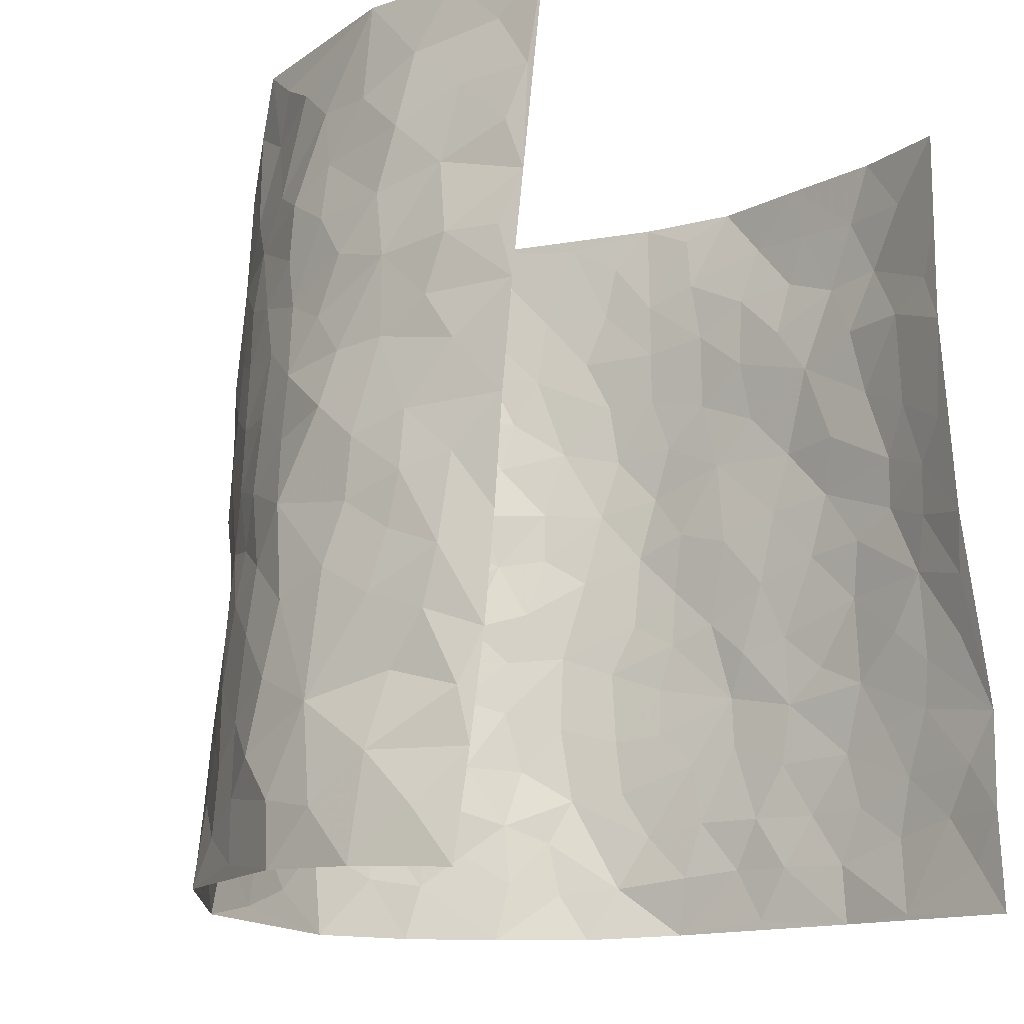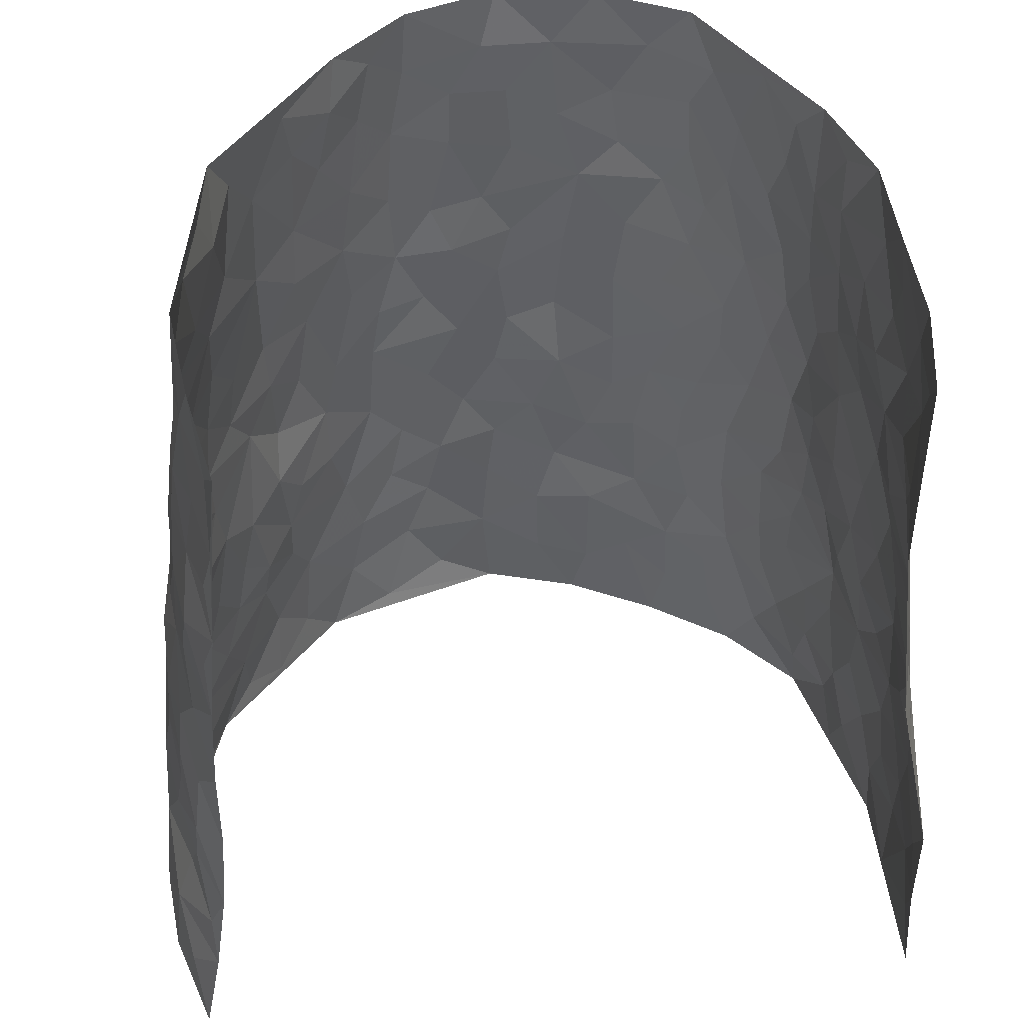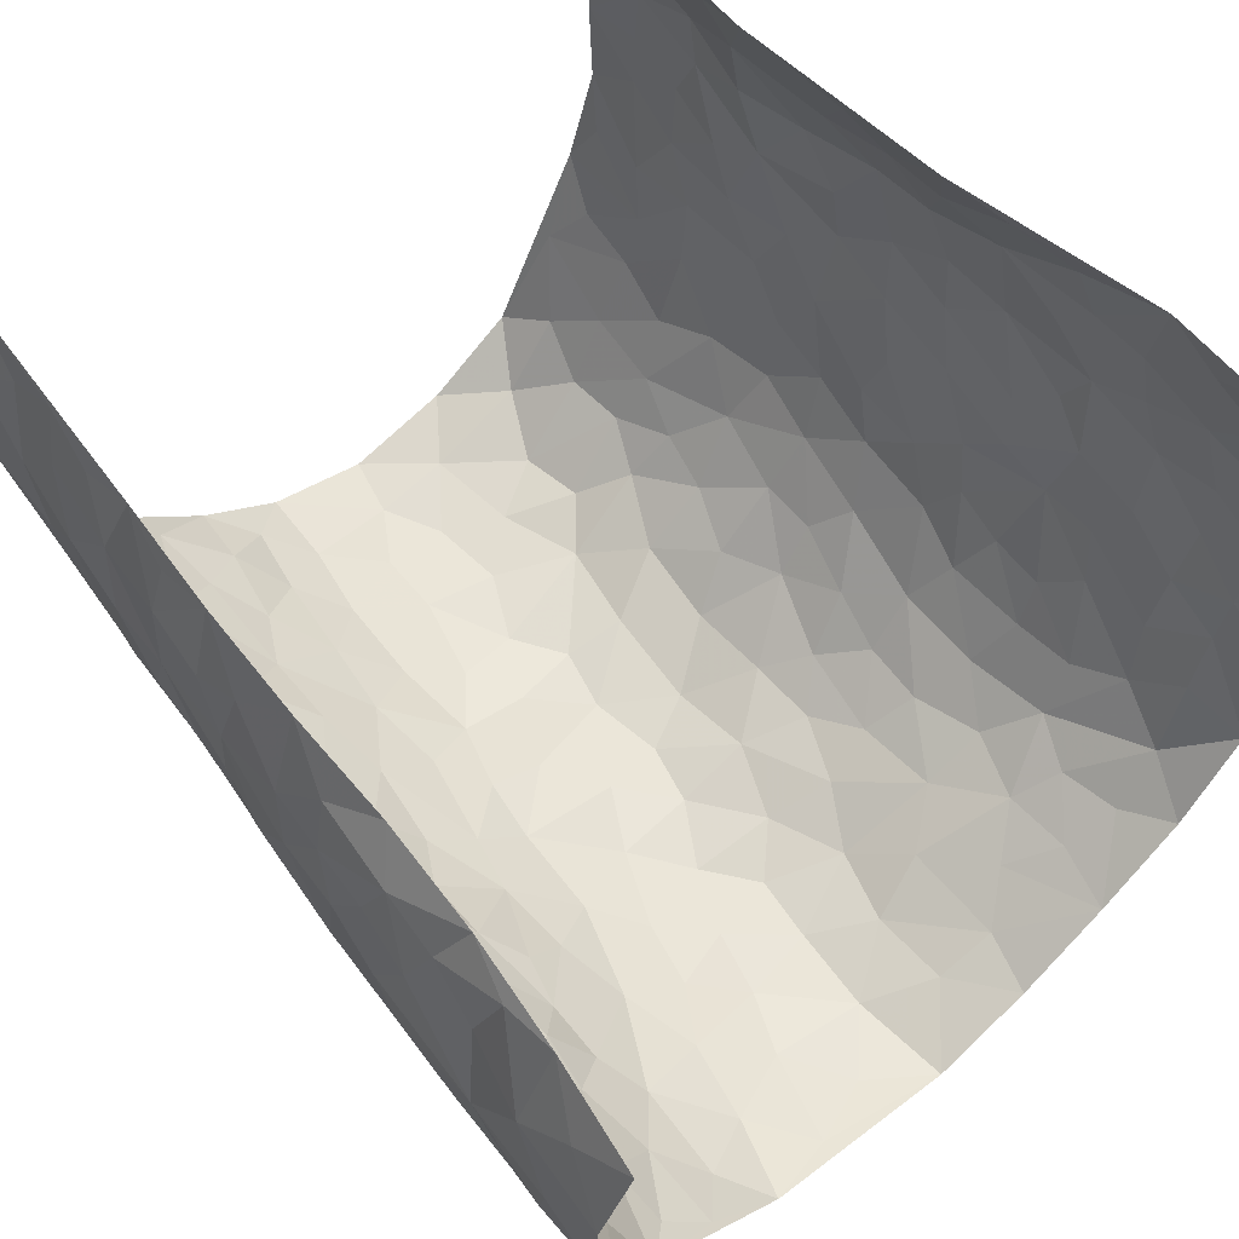
<metadata>
{"format":"obj","ext":"obj","renderer":"f3d","projection":"perspective","resolution":1024,"background":"white","views":[{"elev":-14.7,"azim":-44.8,"up":"+Y"},{"elev":44.9,"azim":-7.4,"up":"+Y"},{"elev":64.9,"azim":-41.8,"up":"+Z"}]}
</metadata>
<code>
v -0.4512 -0.008864 0.4237
v -0.3656 0.9816 0.4696
v 0.4475 0.004499 0.4553
v 0.3671 1.001 0.4521
v -0.4578 0.3907 0.2602
v -0.4025 0.4851 0.4426
v -0.4494 0.3522 0.319
v -0.001261 -0.001692 -0.3032
v -0.4126 0.2368 0.4273
v -0.4358 0.328 0.3813
v -0.4885 0.004242 0.1826
v -0.4292 0.1133 0.424
v -0.4686 0.2957 0.1688
v -0.4855 -0.001351 0.3052
v -0.4587 0.2844 0.2991
v -0.4059 0.008211 -0.04876
v -0.4316 0.1767 0.4075
v -0.2685 0.17 -0.1956
v -0.4678 0.3221 0.2371
v -0.4739 0.116 0.3156
v -0.4629 0.0564 0.3731
v -0.489 0.06411 0.2471
v -0.4742 0.1308 0.1242
v -0.486 0.07802 0.1749
v -0.4502 0.2005 0.3262
v -0.4407 0.2612 0.365
v -0.4777 0.1778 0.2241
v -0.4726 0.2133 0.1473
v -0.4391 0.4819 0.3321
v -0.4035 0.3608 0.4323
v -0.3981 0.9956 0.2247
v -0.4122 0.2276 0.002205
v 0.2412 0.154 -0.2053
v -0.3853 0.7338 0.4566
v -0.2997 0.3967 -0.1286
v -0.4211 0.7502 0.2629
v -0.4131 0.8269 0.2837
v -0.4152 0.4468 0.05222
v -0.4123 0.6097 0.07449
v -0.3481 1.001 -0.01529
v -0.399 0.6736 0.4328
v -0.434 0.5655 0.1321
v -0.3062 0.7568 -0.1076
v -0.3941 0.285 -0.01896
v -0.3689 0.2301 -0.06219
v -0.391 0.1675 -0.03433
v -0.3445 0.6402 -0.06205
v -0.3004 0.5629 -0.1314
v 0.1672 0.4683 -0.2765
v -0.2907 0.2244 -0.162
v -0.1853 0.6117 -0.2392
v -0.3055 0.6325 -0.1247
v -0.2783 0.06054 -0.1895
v -0.4134 0.7141 0.1044
v -0.3325 0.1988 -0.116
v -0.4237 0.6104 0.3459
v -0.03529 0.3455 -0.3133
v 0.06059 0.3354 -0.3022
v 0.2694 0.4486 -0.1921
v -0.08667 0.5498 -0.2981
v -0.1494 0.5561 -0.2658
v 0.1008 0.6254 -0.3061
v -0.4421 0.3502 0.09561
v -0.4383 0.573 0.2202
v -0.3889 0.7963 0.4329
v -0.4274 0.1345 0.01949
v -0.3222 0.01632 -0.1391
v -0.4525 0.4637 0.2627
v -0.4493 0.1765 0.07416
v -0.4484 0.02268 0.06852
v -0.2381 0.003764 -0.2287
v -0.4496 0.09287 0.07105
v -0.4235 0.05862 0.005972
v -0.3667 0.0426 -0.09382
v -0.3703 0.1091 -0.07373
v -0.418 0.6771 0.3694
v -0.3773 0.8583 0.4553
v -0.4509 0.5099 0.2058
v 0.01508 0.9925 -0.3347
v -0.4274 0.6713 0.2799
v -0.4176 0.3198 0.02837
v -0.3839 0.4653 -0.009886
v 0.01459 0.5679 -0.3175
v -0.0425 0.4805 -0.3075
v 0.009066 0.4161 -0.3133
v -0.1221 0.1273 -0.2818
v -0.398 0.674 0.04748
v -0.42 0.5524 0.3862
v -0.4287 0.6909 0.2092
v -0.3559 0.3012 -0.06715
v -0.4502 0.2718 0.09003
v -0.369 0.6922 -0.01444
v -0.1605 0.4857 -0.2672
v -0.2304 0.4378 -0.2092
v -0.4211 0.652 0.1219
v -0.01139 0.1138 -0.3049
v -0.3318 0.5138 -0.09352
v -0.2897 0.2912 -0.15
v -0.2124 0.5049 -0.2228
v -0.1683 0.3822 -0.2631
v -0.3967 0.61 0.4514
v -0.4317 0.6235 0.1786
v -0.433 0.5749 0.2854
v -0.3185 0.1142 -0.146
v -0.3867 0.5371 -0.001156
v -0.4562 0.4097 0.1458
v -0.1246 0.3231 -0.2853
v -0.1434 0.2486 -0.2741
v -0.3813 0.6156 -0.002485
v 0.1202 0.7239 -0.3101
v -0.002263 0.2111 -0.3084
v -0.0704 0.271 -0.3007
v 0.007868 0.2849 -0.3111
v -0.3394 0.3672 -0.08049
v -0.1865 0.1844 -0.2497
v -0.4345 0.4911 0.1232
v -0.4052 0.3853 0.02886
v -0.3749 0.3956 -0.02879
v -0.2633 0.5264 -0.1781
v -0.2279 0.3517 -0.2105
v -0.297 0.47 -0.1429
v -0.2094 0.2721 -0.2353
v -0.0847 0.4097 -0.2991
v -0.416 0.5355 0.06635
v -0.0907 0.1966 -0.2949
v -0.2065 0.09479 -0.2461
v -0.3234 0.2614 -0.1049
v -0.4247 0.4269 0.3899
v -0.4458 0.4143 0.3321
v 0.0961 0.4181 -0.2947
v 0.1987 0.2331 -0.2387
v 0.09039 0.5119 -0.3099
v 0.02676 0.4844 -0.317
v 0.167 0.3878 -0.273
v 0.4247 0.5017 0.2677
v 0.2135 0.4294 -0.2457
v 0.2497 0.3097 -0.2133
v 0.1658 0.5619 -0.2855
v 0.1378 0.9925 -0.3155
v -0.2472 0.6214 -0.184
v 0.3358 0.8797 -0.09595
v 0.3591 0.999 -0.03472
v -0.1805 0.782 -0.2336
v -0.04515 0.8605 -0.3155
v -0.2708 0.3511 -0.1633
v -0.3551 0.5699 -0.05561
v -0.07484 0.05027 -0.2913
v -0.155 0.02174 -0.2598
v 0.1163 -0.002331 -0.266
v 0.02681 0.8543 -0.3223
v -0.006143 0.6956 -0.3148
v 0.3532 0.1969 -0.09145
v 0.3056 0.2877 -0.1611
v 0.3895 0.5294 0.069
v 0.3772 0.549 0.002315
v 0.3737 0.1365 -0.06243
v 0.3936 0.2308 0.001049
v 0.3446 0.3616 -0.09996
v 0.03188 0.6366 -0.3176
v -0.04837 0.6246 -0.2988
v -0.1303 0.7291 -0.2784
v -0.07524 0.6907 -0.3003
v -0.04812 0.7881 -0.3115
v -0.1238 0.6324 -0.2826
v 0.03303 0.7695 -0.3184
v 0.2442 0.9943 -0.2563
v -0.004475 0.9215 -0.3244
v -0.2188 0.8486 -0.1955
v -0.166 0.8808 -0.2443
v -0.2552 0.7839 -0.1635
v -0.1925 0.9998 -0.2079
v -0.194 0.6969 -0.2251
v -0.2578 0.7021 -0.1616
v -0.1232 0.8287 -0.2837
v -0.1002 0.9977 -0.2913
v 0.2206 0.7402 -0.2643
v 0.1784 0.6618 -0.2802
v 0.2927 0.5929 -0.177
v 0.2477 0.5193 -0.2245
v 0.2529 0.6619 -0.2251
v 0.3424 0.7439 -0.09645
v 0.3116 0.6815 -0.1566
v 0.2678 0.729 -0.214
v 0.08268 0.923 -0.3204
v 0.09205 0.8173 -0.3159
v 0.1588 0.8521 -0.3086
v 0.2465 0.8683 -0.2477
v 0.2876 0.7902 -0.1859
v 0.2224 0.5912 -0.2418
v -0.3934 0.8577 0.3669
v -0.4081 0.8172 0.1648
v -0.4065 0.7663 0.3499
v -0.3863 0.9894 0.3471
v -0.3758 0.9264 0.4092
v -0.3983 0.9154 0.2979
v -0.4052 0.8832 0.219
v -0.3852 0.9317 0.09383
v -0.4 0.887 0.148
v -0.4196 0.7469 0.1664
v -0.3799 0.8175 0.04702
v -0.4064 0.7846 0.1027
v -0.3503 0.9037 0.005893
v -0.3017 0.8818 -0.1032
v -0.3649 0.9626 0.03742
v -0.3424 0.8192 -0.04103
v -0.3269 0.9397 -0.05785
v -0.2594 0.9749 -0.1306
v -0.3666 0.7641 -0.0006639
v -0.2503 0.9038 -0.1547
v -0.201 0.9315 -0.1955
v 0.168 0.7788 -0.2988
v 0.249 0.7992 -0.2422
v 0.1992 0.9276 -0.291
v 0.3247 0.8111 -0.1244
v 0.2943 0.8783 -0.1741
v 0.3096 0.9811 -0.133
v 0.2674 0.9341 -0.2166
v 0.3393 0.9479 -0.07909
v 0.3246 0.4923 -0.1304
v 0.2918 0.5268 -0.1761
v 0.3736 0.6049 -0.04047
v 0.3528 0.6646 -0.09016
v 0.3392 0.5874 -0.1113
v 0.3163 0.1886 -0.1506
v 0.3748 0.3362 -0.03837
v 0.3647 0.5234 -0.06264
v 0.3067 0.3866 -0.157
v -0.1057 0.9136 -0.2922
v -0.149 0.9582 -0.2514
v 0.29 0.1305 -0.1693
v 0.4276 0.01955 0.0863
v 0.1961 0.3284 -0.2523
v 0.2548 0.3815 -0.2128
v 0.4129 0.252 0.05934
v 0.3913 1 0.2079
v 0.4414 0.2547 0.4553
v 0.3578 0.8123 -0.03058
v 0.4206 0.4918 0.1942
v 0.3629 0.7475 -0.03512
v 0.3911 0.5013 0.4526
v 0.4271 0.2991 0.1442
v 0.3809 0.4703 -0.01354
v 0.4402 0.3157 0.2531
v 0.3957 0.4189 0.03771
v 0.4029 0.005615 -0.03455
v 0.09151 0.2467 -0.2933
v 0.3921 0.07978 -0.01437
v 0.1334 0.314 -0.276
v 0.3472 0.267 -0.09614
v 0.4455 0.2703 0.35
v 0.4068 0.4654 0.1178
v 0.4203 0.08704 0.05295
v 0.3591 0.4265 -0.06925
v 0.4062 0.3753 0.08336
v 0.2676 0.2292 -0.1987
v 0.3731 0.2735 -0.03965
v 0.2424 0.07493 -0.198
v 0.3245 0.000568 -0.1318
v 0.224 -0.001124 -0.2053
v 0.1881 0.1111 -0.2321
v 0.06651 0.1651 -0.2899
v 0.1373 0.186 -0.2586
v 0.4199 0.1523 0.08813
v 0.4336 0.4277 0.2526
v 0.4463 0.2265 0.2224
v 0.4301 0.08554 0.1258
v 0.4206 0.389 0.1444
v 0.4349 0.3443 0.1927
v 0.4375 0.3313 0.3621
v 0.4214 0.5728 0.2208
v 0.4415 0.151 0.1656
v 0.4505 0.1555 0.2377
v 0.4324 0.3724 0.3159
v 0.4301 0.354 0.4187
v 0.4255 0.4432 0.3628
v 0.4123 0.3172 0.05696
v 0.4571 0.1112 0.2951
v 0.2988 0.0609 -0.1586
v 0.3545 0.06881 -0.1015
v 0.06756 0.07399 -0.2829
v 0.1359 0.06808 -0.2584
v 0.3658 0.7509 0.4517
v 0.4496 0.08473 0.2053
v 0.4264 0.2211 0.1304
v 0.4104 0.4275 0.436
v 0.4112 0.5128 0.3831
v 0.4472 0.2553 0.2837
v 0.3978 0.1518 0.0113
v 0.4535 0.007833 0.2071
v 0.3794 0.3962 -0.01824
v 0.4492 0.06775 0.4156
v 0.4405 0.1307 0.4541
v 0.4526 0.1854 0.3153
v 0.4529 0.1294 0.3746
v 0.4512 0.01412 0.3039
v 0.4455 0.1928 0.4132
v 0.4073 0.5597 0.1425
v 0.4115 0.6369 0.1668
v 0.3884 0.6384 0.06091
v 0.4069 0.6941 0.3029
v 0.3858 0.7733 0.1078
v 0.3848 0.6266 0.4317
v 0.4069 0.6452 0.2435
v 0.413 0.5985 0.3323
v 0.3983 0.746 0.2102
v 0.4235 0.5353 0.3235
v 0.4021 0.5769 0.3923
v 0.3981 0.6617 0.3684
v 0.3971 0.6953 0.1155
v 0.3829 0.7259 0.04059
v 0.3746 0.6761 -0.01469
v 0.3994 0.8548 0.3302
v 0.3997 0.8726 0.1875
v 0.397 0.7792 0.2883
v 0.3843 0.7799 0.3727
v 0.4016 0.8466 0.2568
v 0.3672 0.8757 0.4491
v 0.3904 0.8043 0.171
v 0.373 0.8132 0.4284
v 0.3966 0.9334 0.2167
v 0.3896 1.001 0.3327
v 0.3944 0.9993 0.08452
v 0.3968 0.9286 0.2973
v 0.3851 0.9297 0.3833
v 0.3968 0.9357 0.1359
v 0.3721 0.9026 0.03339
v 0.3562 0.8817 -0.03026
v 0.3739 0.9706 0.02594
v 0.3744 0.8233 0.04716
v 0.3852 0.8623 0.1129
f 29 6 128
f 12 21 20
f 26 10 9
f 55 45 46
f 27 19 15
f 26 9 17
f 101 6 88
f 12 1 21
f 7 15 19
f 125 86 96
f 84 123 85
f 129 29 128
f 25 27 15
f 12 20 17
f 73 75 66
f 22 14 11
f 26 17 25
f 9 12 17
f 25 15 26
f 5 129 7
f 52 146 48
f 55 18 50
f 7 19 5
f 20 27 25
f 124 82 105
f 41 76 34
f 20 14 22
f 14 20 21
f 14 21 1
f 24 22 11
f 24 27 22
f 72 66 69
f 69 32 91
f 70 24 11
f 24 23 27
f 17 20 25
f 27 20 22
f 10 15 7
f 10 26 15
f 23 28 27
f 27 13 19
f 28 23 69
f 13 27 28
f 119 121 94
f 10 7 129
f 6 30 128
f 9 10 30
f 36 192 80
f 80 102 89
f 118 81 44
f 64 103 78
f 115 126 86
f 45 32 46
f 91 63 13
f 129 68 29
f 95 87 54
f 95 54 199
f 202 40 204
f 82 97 105
f 29 88 6
f 18 55 104
f 148 126 71
f 38 82 124
f 50 18 122
f 117 82 38
f 5 19 106
f 82 117 118
f 80 64 102
f 127 45 55
f 194 77 190
f 98 35 114
f 39 124 105
f 127 50 98
f 106 19 13
f 66 75 46
f 39 95 42
f 63 117 38
f 95 89 102
f 101 56 76
f 51 140 99
f 18 53 126
f 62 83 132
f 45 127 90
f 112 113 57
f 103 29 68
f 130 85 58
f 109 39 105
f 35 94 121
f 113 246 58
f 151 165 163
f 120 100 94
f 114 127 98
f 192 190 65
f 95 39 87
f 36 191 37
f 67 104 74
f 56 101 88
f 13 63 106
f 192 34 76
f 268 241 243
f 108 115 125
f 93 84 60
f 133 84 85
f 156 288 157
f 101 76 41
f 80 103 64
f 105 97 146
f 99 61 51
f 92 109 47
f 125 96 111
f 158 227 153
f 75 104 55
f 69 66 32
f 81 91 32
f 106 78 68
f 42 64 78
f 77 34 65
f 24 70 72
f 75 73 16
f 16 71 67
f 2 34 77
f 13 28 91
f 103 56 88
f 56 80 76
f 72 69 23
f 11 16 70
f 16 73 70
f 16 67 74
f 115 18 126
f 24 72 23
f 73 72 70
f 16 74 75
f 72 73 66
f 32 45 44
f 84 83 60
f 66 46 32
f 78 106 116
f 117 63 81
f 67 53 104
f 103 68 78
f 69 91 28
f 36 80 89
f 106 38 116
f 106 68 5
f 81 118 117
f 62 132 138
f 32 44 81
f 53 67 71
f 57 58 85
f 123 100 107
f 93 60 61
f 33 230 224
f 8 96 147
f 132 133 130
f 140 48 119
f 93 100 123
f 122 98 50
f 164 60 160
f 53 71 126
f 125 112 108
f 193 194 195
f 75 55 46
f 63 91 81
f 56 103 80
f 196 198 31
f 18 104 53
f 121 48 97
f 38 106 63
f 118 97 82
f 97 35 121
f 51 172 140
f 130 134 49
f 87 39 109
f 288 252 263
f 97 114 35
f 47 43 92
f 57 113 58
f 248 130 58
f 34 101 41
f 114 90 127
f 116 124 42
f 145 94 35
f 118 114 97
f 167 79 175
f 98 145 35
f 85 123 57
f 43 47 52
f 199 36 89
f 42 78 116
f 159 83 62
f 88 29 103
f 74 104 75
f 118 44 90
f 173 140 172
f 42 95 102
f 190 192 37
f 65 190 77
f 89 95 199
f 125 111 112
f 92 87 109
f 18 115 122
f 177 180 176
f 112 57 107
f 109 105 146
f 93 94 100
f 285 286 275
f 96 86 147
f 137 232 131
f 57 123 107
f 87 92 208
f 49 134 136
f 132 130 49
f 161 164 162
f 50 127 55
f 122 108 107
f 122 107 100
f 48 140 52
f 118 90 114
f 99 119 94
f 123 84 93
f 36 37 192
f 48 121 119
f 120 122 100
f 39 42 124
f 38 124 116
f 248 58 246
f 44 45 90
f 98 122 120
f 146 52 47
f 94 93 99
f 168 209 170
f 212 183 188
f 202 197 200
f 42 102 64
f 107 108 112
f 99 93 61
f 8 280 96
f 112 111 113
f 125 115 86
f 115 108 122
f 128 30 10
f 5 68 129
f 10 129 128
f 132 49 138
f 83 84 133
f 130 133 85
f 83 133 132
f 248 134 130
f 156 152 224
f 151 110 165
f 212 186 211
f 153 224 249
f 254 251 244
f 246 261 262
f 225 158 249
f 49 136 179
f 185 184 150
f 214 188 181
f 181 188 182
f 161 163 174
f 143 170 172
f 110 211 185
f 184 79 167
f 174 228 169
f 62 110 159
f 163 150 144
f 210 169 229
f 170 143 168
f 176 211 110
f 98 120 145
f 94 145 120
f 48 146 97
f 109 146 47
f 148 86 126
f 147 86 148
f 71 8 148
f 8 147 148
f 244 276 254
f 232 136 134
f 174 143 161
f 60 83 160
f 163 162 151
f 159 160 83
f 261 281 262
f 259 281 149
f 219 220 59
f 246 113 111
f 33 255 131
f 157 256 152
f 137 255 153
f 230 278 279
f 262 260 33
f 154 155 242
f 131 255 137
f 248 131 232
f 281 280 149
f 259 258 278
f 220 179 59
f 159 151 160
f 162 160 151
f 164 61 60
f 228 174 144
f 144 174 163
f 159 110 151
f 161 172 164
f 186 184 185
f 161 162 163
f 61 164 51
f 160 162 164
f 187 217 213
f 150 163 165
f 205 202 200
f 79 184 139
f 170 43 173
f 174 169 143
f 161 143 172
f 167 144 150
f 176 180 183
f 172 170 173
f 223 226 221
f 185 150 165
f 99 140 119
f 207 206 203
f 172 51 164
f 43 52 173
f 173 52 140
f 167 175 228
f 228 229 169
f 210 168 169
f 177 110 62
f 189 138 179
f 62 138 177
f 136 232 233
f 181 182 222
f 150 184 167
f 178 180 189
f 49 179 138
f 177 138 189
f 180 178 182
f 178 179 220
f 307 308 304
f 222 223 221
f 215 187 188
f 176 183 212
f 187 213 186
f 214 215 188
f 185 211 186
f 237 181 239
f 182 188 183
f 110 185 165
f 216 215 141
f 211 176 212
f 182 183 180
f 176 110 177
f 213 184 186
f 178 189 179
f 177 189 180
f 195 190 37
f 197 198 200
f 195 194 190
f 34 192 65
f 80 192 76
f 37 196 195
f 194 2 77
f 193 2 194
f 196 37 191
f 31 193 195
f 198 196 191
f 31 195 196
f 199 201 191
f 197 204 31
f 198 191 201
f 31 198 197
f 201 199 54
f 36 199 191
f 54 208 201
f 208 43 205
f 208 54 87
f 198 201 200
f 206 205 203
f 43 170 203
f 210 207 209
f 40 202 206
f 31 204 40
f 197 202 204
f 208 205 200
f 43 203 205
f 205 206 202
f 203 209 207
f 171 40 207
f 40 206 207
f 208 200 201
f 43 208 92
f 170 209 203
f 168 143 169
f 207 210 171
f 168 210 209
f 188 187 212
f 212 187 186
f 166 139 213
f 184 213 139
f 237 214 181
f 215 214 141
f 216 141 218
f 213 217 166
f 142 166 216
f 217 216 166
f 187 215 217
f 216 217 215
f 237 141 214
f 142 216 218
f 223 222 182
f 179 136 59
f 223 220 219
f 267 238 251
f 237 327 141
f 223 182 178
f 158 290 253
f 220 223 178
f 59 233 227
f 233 59 136
f 248 246 131
f 153 249 158
f 251 254 267
f 223 219 226
f 111 261 246
f 297 251 238
f 276 256 157
f 167 228 144
f 229 228 175
f 175 171 229
f 229 171 210
f 260 257 33
f 265 271 272
f 266 289 283
f 269 243 250
f 249 224 152
f 266 283 271
f 227 233 137
f 253 227 158
f 325 313 320
f 135 264 275
f 310 329 239
f 270 298 297
f 249 256 225
f 275 273 269
f 311 222 221
f 155 154 299
f 234 276 157
f 310 311 299
f 222 239 181
f 221 226 155
f 266 263 252
f 242 290 244
f 264 273 275
f 273 264 243
f 242 244 154
f 276 290 225
f 288 234 157
f 240 282 302
f 275 286 306
f 225 290 158
f 234 263 284
f 241 254 276
f 233 232 137
f 137 153 227
f 264 135 238
f 244 251 154
f 260 259 257
f 227 253 219
f 33 224 255
f 154 297 299
f 240 302 307
f 297 154 251
f 264 268 243
f 253 226 219
f 271 284 263
f 277 294 293
f 290 242 253
f 241 234 284
f 59 227 219
f 242 155 226
f 252 245 231
f 157 152 156
f 257 230 33
f 152 256 249
f 278 230 257
f 262 33 131
f 224 153 255
f 259 278 257
f 134 248 232
f 230 279 224
f 96 261 111
f 261 96 280
f 280 281 261
f 246 262 131
f 252 247 245
f 268 267 241
f 283 277 272
f 288 247 252
f 275 274 285
f 295 291 294
f 267 268 264
f 263 234 288
f 309 310 299
f 290 276 244
f 283 272 271
f 267 254 241
f 265 243 241
f 236 240 285
f 297 238 270
f 303 305 298
f 241 276 234
f 221 155 299
f 272 277 293
f 250 243 287
f 286 285 240
f 284 271 265
f 271 263 266
f 295 3 291
f 225 256 276
f 241 284 265
f 289 266 231
f 3 292 291
f 321 235 323
f 293 294 296
f 279 278 258
f 245 279 258
f 279 156 224
f 260 281 259
f 280 8 149
f 262 281 260
f 231 266 252
f 267 264 238
f 306 304 270
f 283 289 295
f 243 269 273
f 236 269 250
f 294 292 296
f 274 236 285
f 269 274 275
f 250 287 293
f 245 289 231
f 236 274 269
f 156 279 247
f 242 226 253
f 247 279 245
f 243 265 287
f 288 156 247
f 265 272 293
f 296 292 236
f 293 287 265
f 295 294 277
f 277 283 295
f 236 250 296
f 289 3 295
f 292 294 291
f 293 296 250
f 300 304 308
f 325 320 235
f 329 330 326
f 270 304 303
f 270 303 298
f 309 305 301
f 135 306 270
f 299 297 298
f 298 309 299
f 238 135 270
f 300 314 305
f 303 300 305
f 304 306 307
f 300 303 304
f 282 319 315
f 322 325 235
f 275 306 135
f 307 306 286
f 240 307 286
f 308 307 302
f 302 282 308
f 308 282 315
f 305 309 298
f 310 309 301
f 310 301 329
f 310 239 311
f 222 311 239
f 299 311 221
f 319 312 315
f 312 323 316
f 301 305 318
f 305 314 316
f 300 308 315
f 316 314 312
f 312 314 315
f 315 314 300
f 323 312 324
f 316 313 318
f 282 4 317
f 330 313 325
f 4 321 324
f 235 320 323
f 282 317 319
f 312 319 317
f 326 325 322
f 316 320 313
f 316 318 305
f 142 218 327
f 327 218 141
f 316 323 320
f 324 312 317
f 4 324 317
f 321 323 324
f 318 313 330
f 328 326 322
f 326 327 329
f 329 327 237
f 326 328 327
f 322 142 328
f 327 328 142
f 329 237 239
f 301 318 330
f 326 330 325
f 330 329 301

</code>
